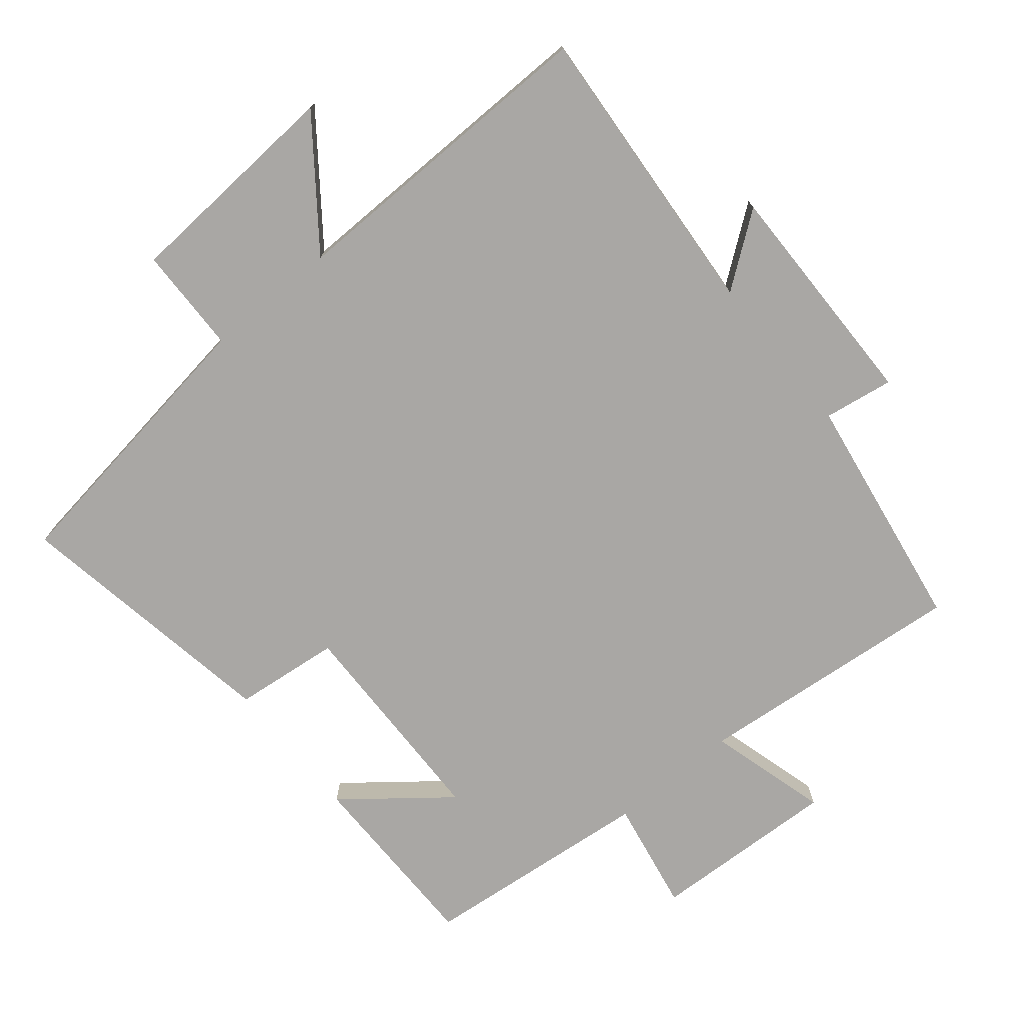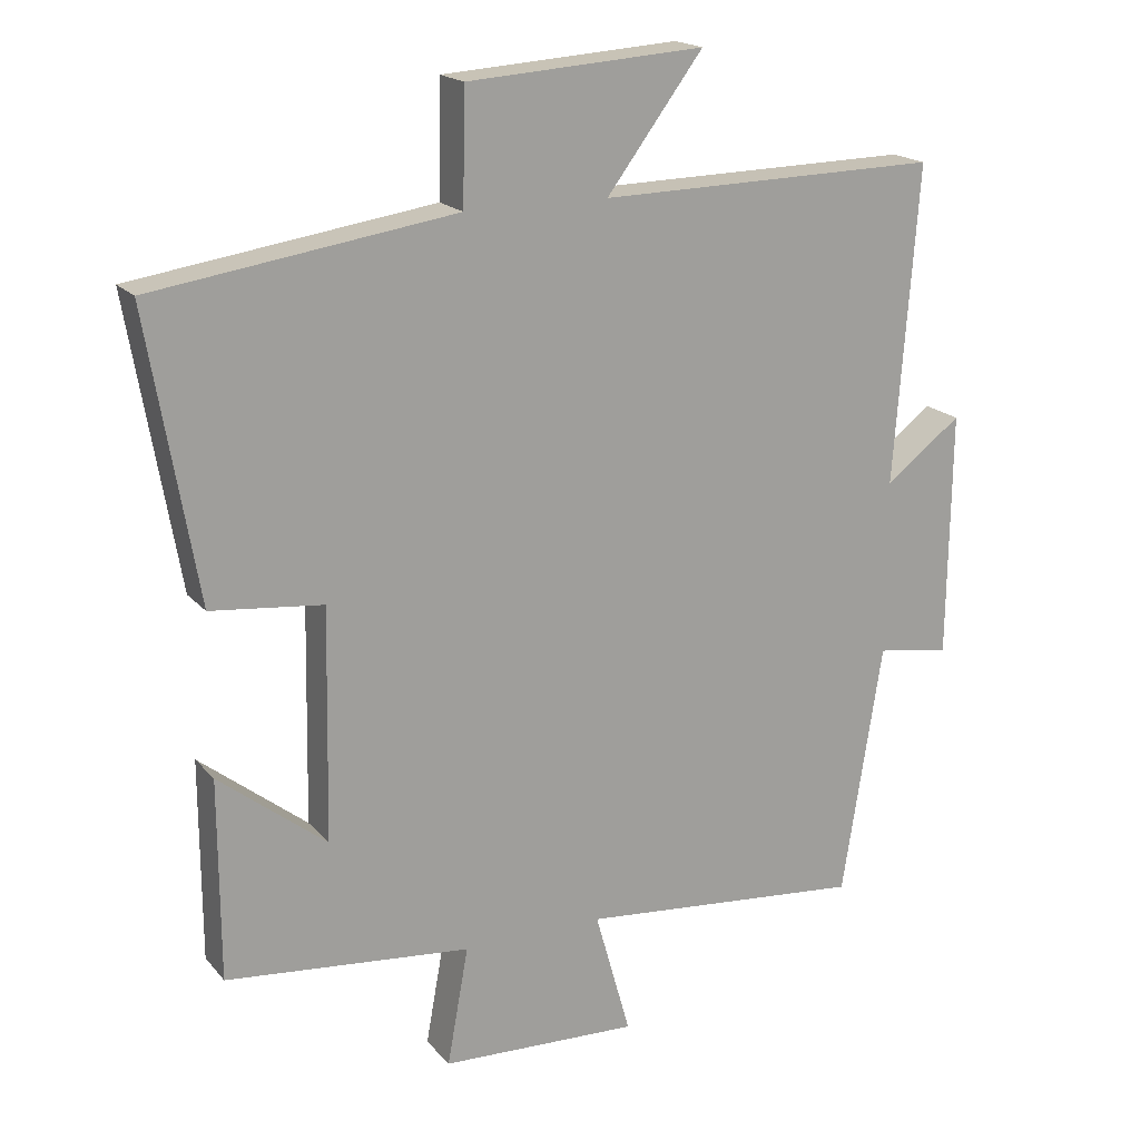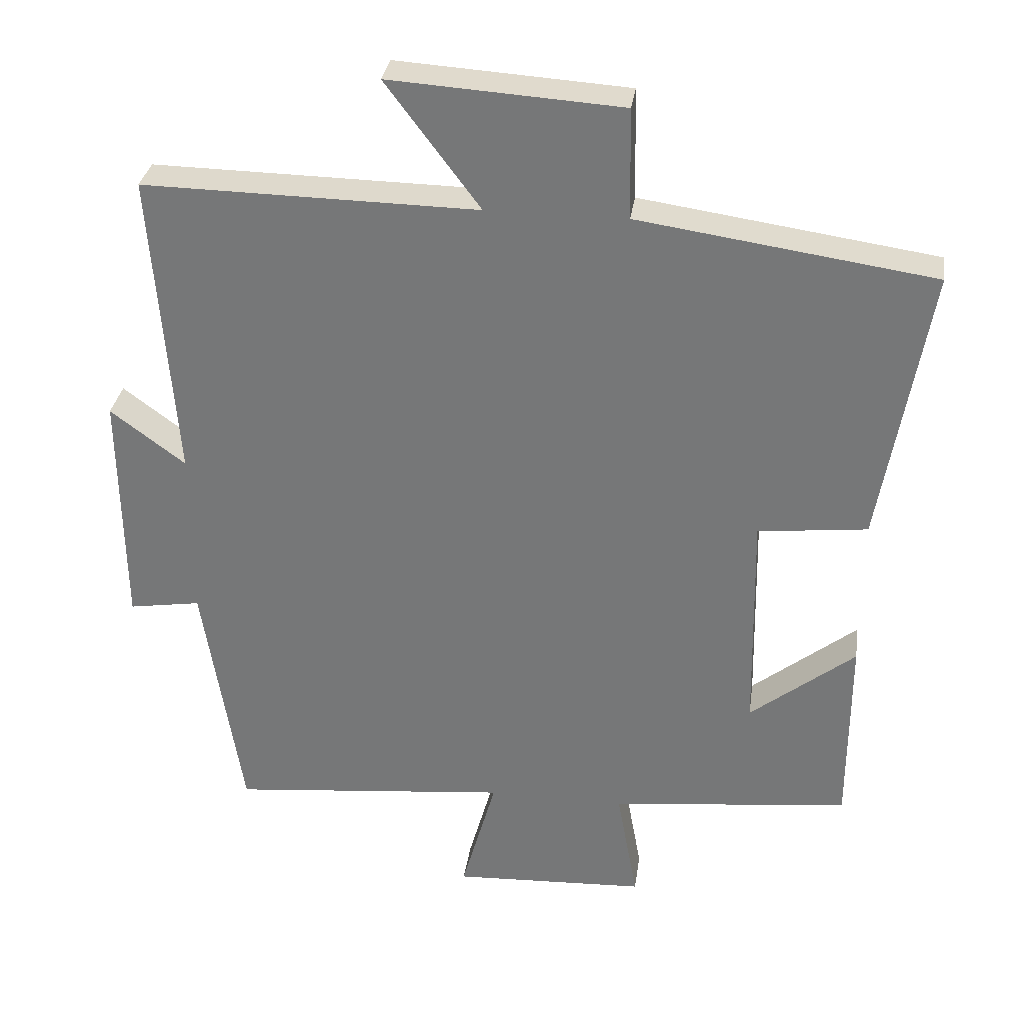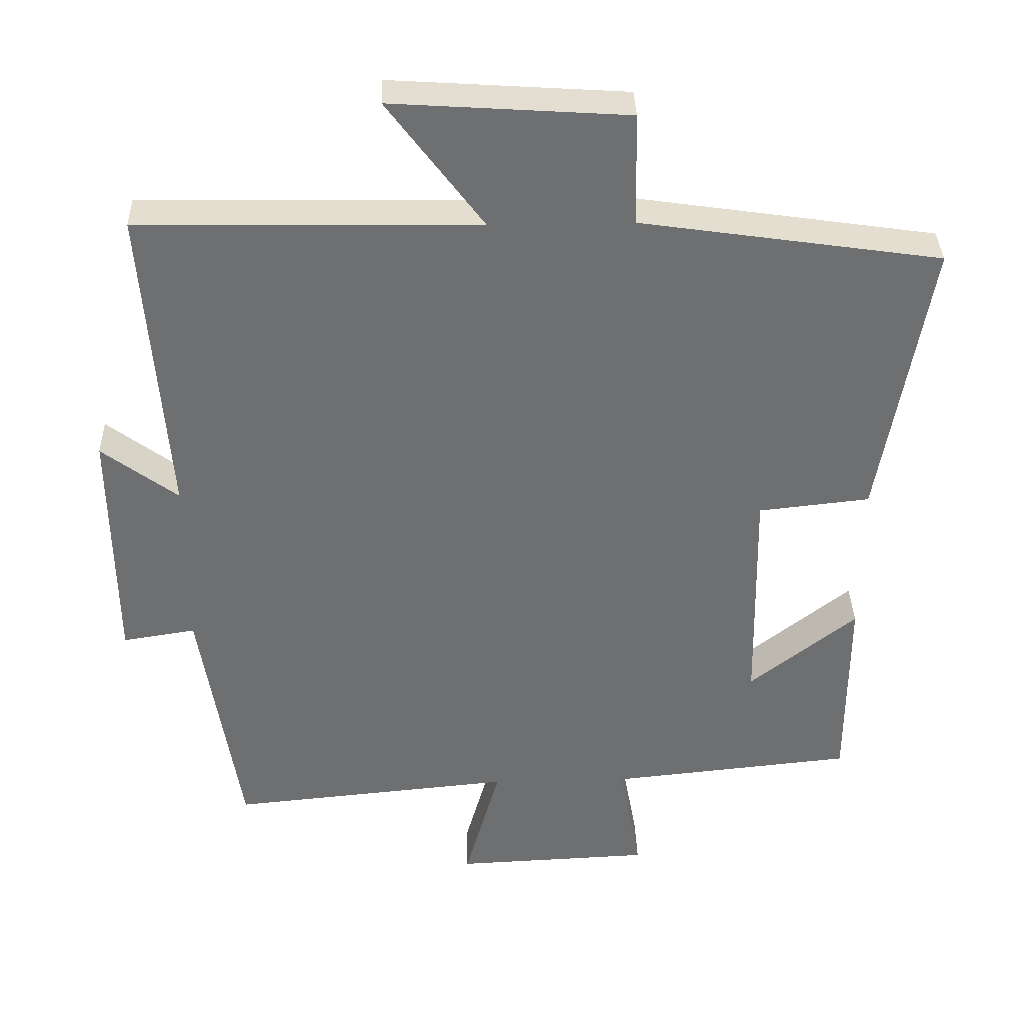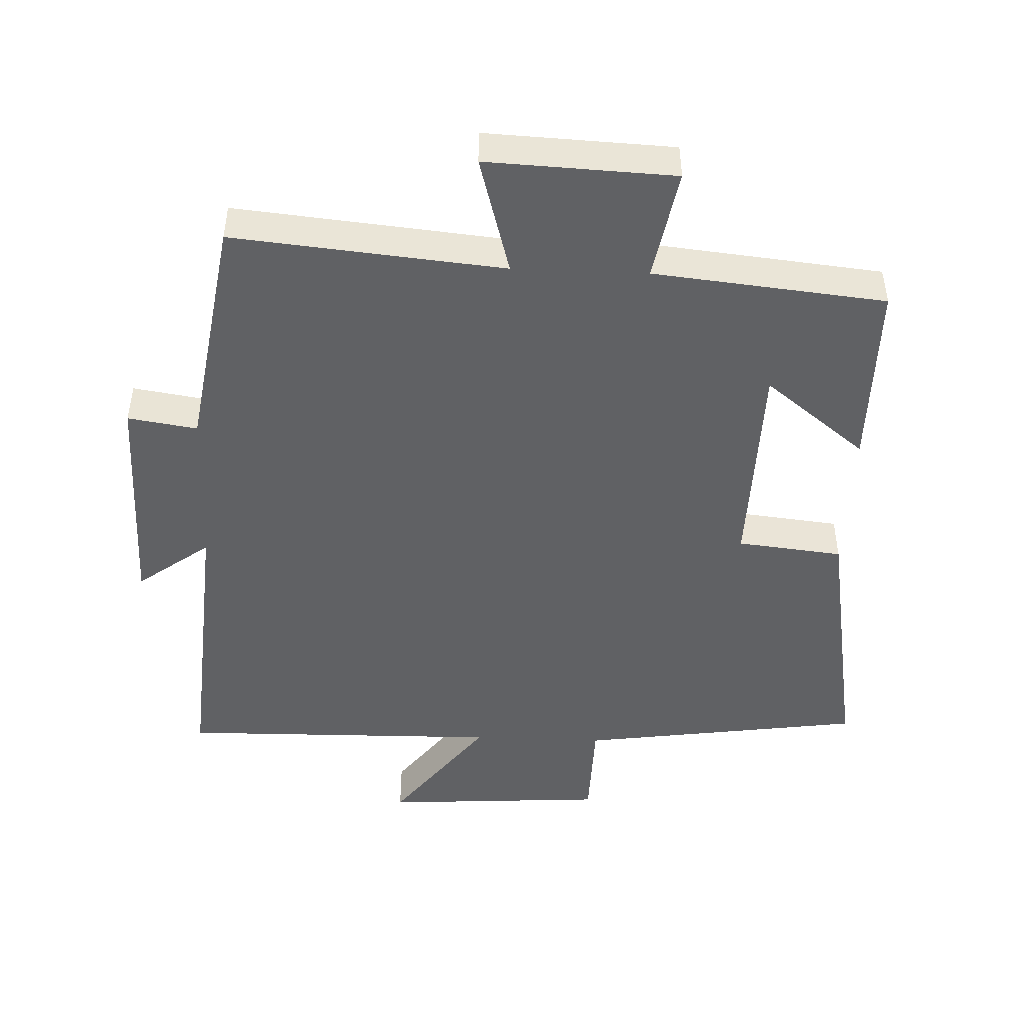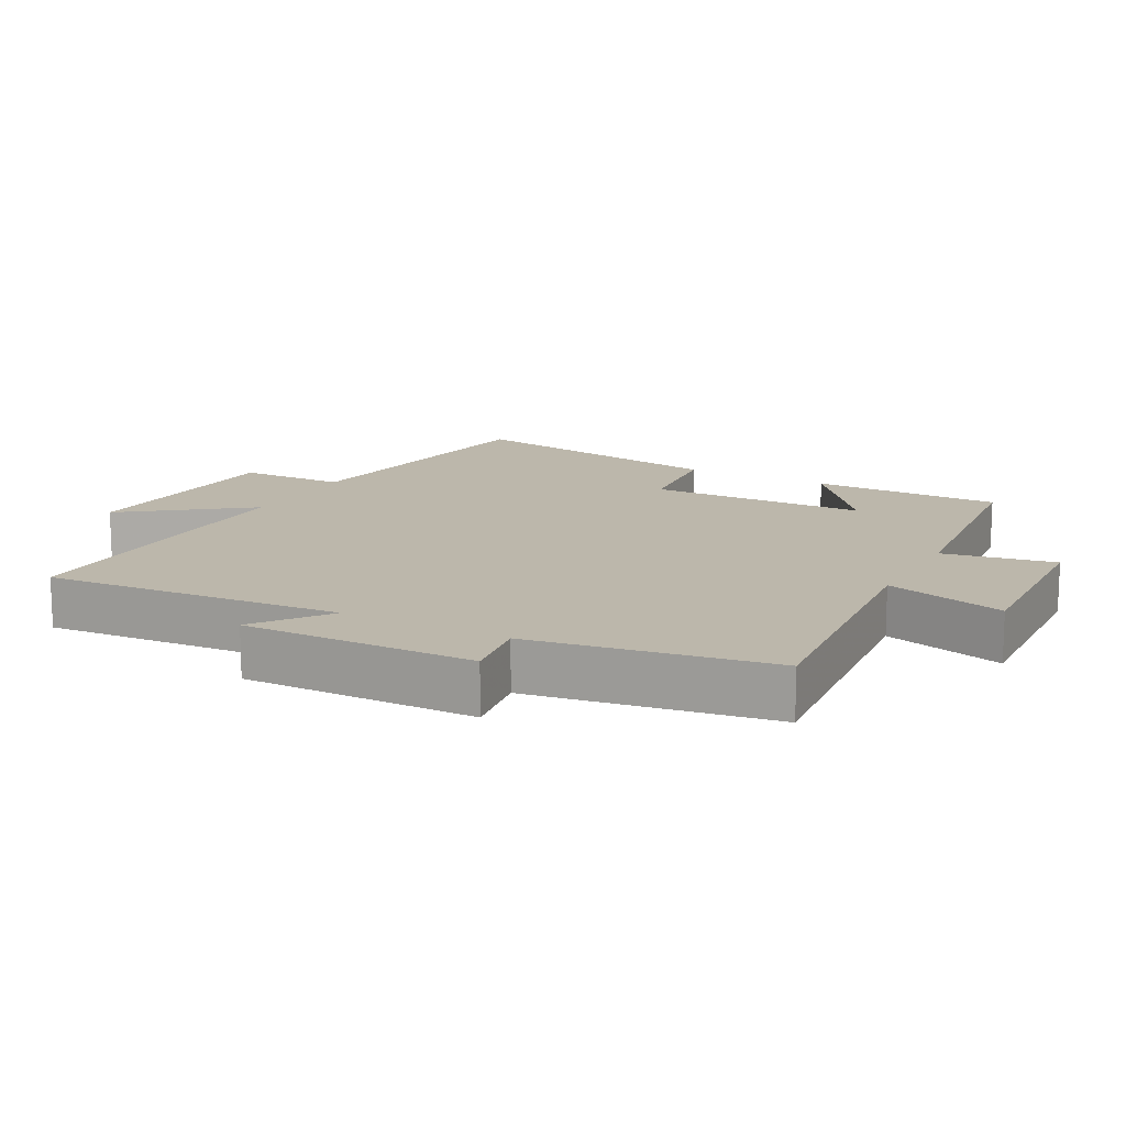
<metadata>
{"format":"obj","ext":"obj","renderer":"f3d","projection":"perspective","resolution":1024,"background":"white","views":[{"elev":-74.8,"azim":39.4,"up":"+Y"},{"elev":18.5,"azim":-27.3,"up":"+Z"},{"elev":31.8,"azim":-172.0,"up":"+Z"},{"elev":35.6,"azim":178.3,"up":"+Z"},{"elev":-47.0,"azim":177.6,"up":"+Y"},{"elev":14.3,"azim":118.1,"up":"+Y"}]}
</metadata>
<code>
v 0.444 0.07 -0.538
v 0.043 0.07 -0.5
v 0.093 0.07 -0.678
v -0.185 0.07 -0.666
v -0.155 0.07 -0.5
v -0.499 0.07 -0.465
v -0.5 0.07 -0.184
v -0.349 0.07 -0.303
v -0.343 0.07 0.021
v -0.5 0.07 0.038
v -0.569 0.07 0.438
v -0.146 0.07 0.5
v -0.143 0.07 0.658
v 0.189 0.07 0.68
v 0.054 0.07 0.5
v 0.533 0.07 0.508
v 0.5 0.07 0.065
v 0.607 0.07 0.145
v 0.603 0.07 -0.199
v 0.5 0.07 -0.183
v 0.444 0 -0.538
v 0.043 0 -0.5
v 0.093 0 -0.678
v -0.185 0 -0.666
v -0.155 0 -0.5
v -0.499 0 -0.465
v -0.5 0 -0.184
v -0.349 0 -0.303
v -0.343 0 0.021
v -0.5 0 0.038
v -0.569 0 0.438
v -0.146 0 0.5
v -0.143 0 0.658
v 0.189 0 0.68
v 0.054 0 0.5
v 0.533 0 0.508
v 0.5 0 0.065
v 0.607 0 0.145
v 0.603 0 -0.199
v 0.5 0 -0.183
f 17 18 19 20
f 17 20 1 2
f 15 16 17 2
f 12 13 14 15
f 12 15 2
f 9 10 11 12
f 8 9 12 2
f 5 6 7 8
f 5 8 2 3
f 3 4 5
f 40 39 38 37
f 22 21 40 37
f 22 37 36 35
f 35 34 33 32
f 22 35 32
f 32 31 30 29
f 22 32 29 28
f 28 27 26 25
f 23 22 28 25
f 25 24 23
f 1 21 22 2
f 2 22 23 3
f 3 23 24 4
f 4 24 25 5
f 5 25 26 6
f 6 26 27 7
f 7 27 28 8
f 8 28 29 9
f 9 29 30 10
f 10 30 31 11
f 11 31 32 12
f 12 32 33 13
f 13 33 34 14
f 14 34 35 15
f 15 35 36 16
f 16 36 37 17
f 17 37 38 18
f 18 38 39 19
f 19 39 40 20
f 20 40 21 1

</code>
